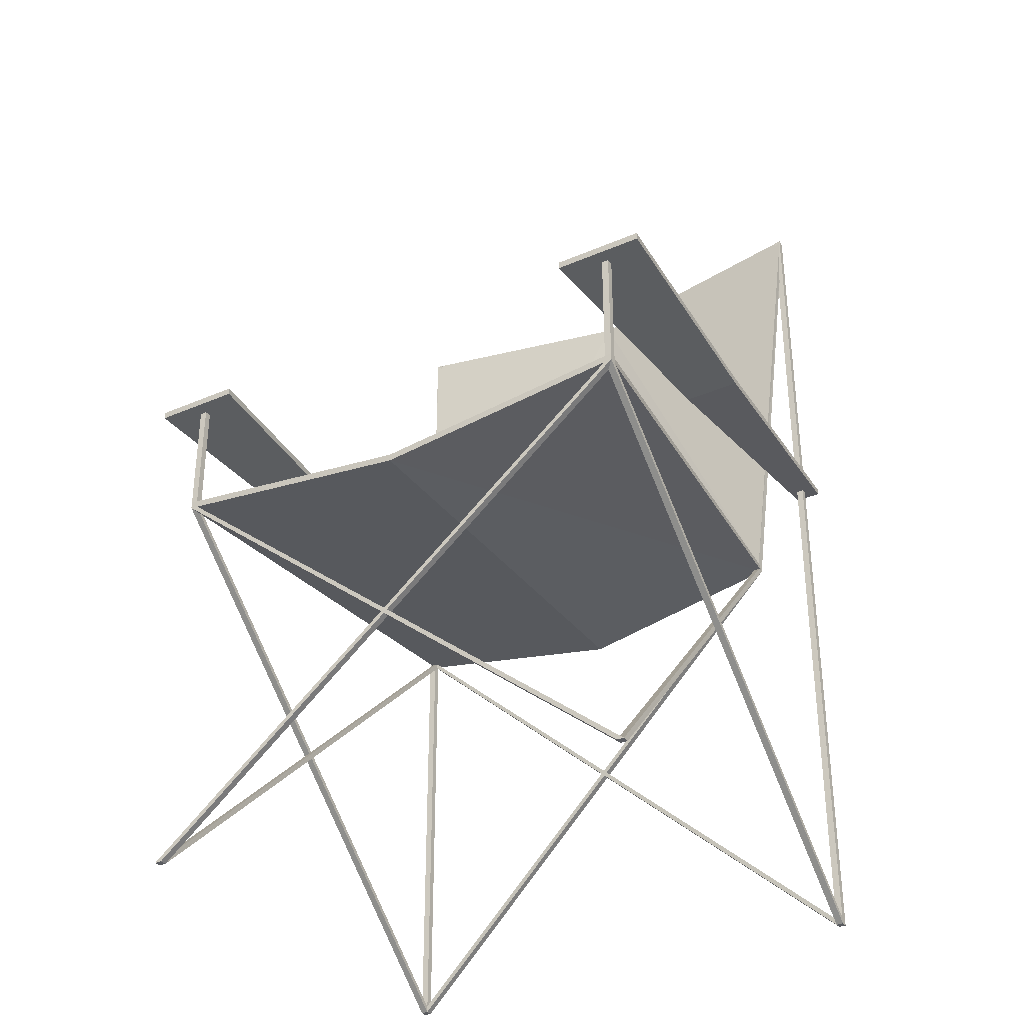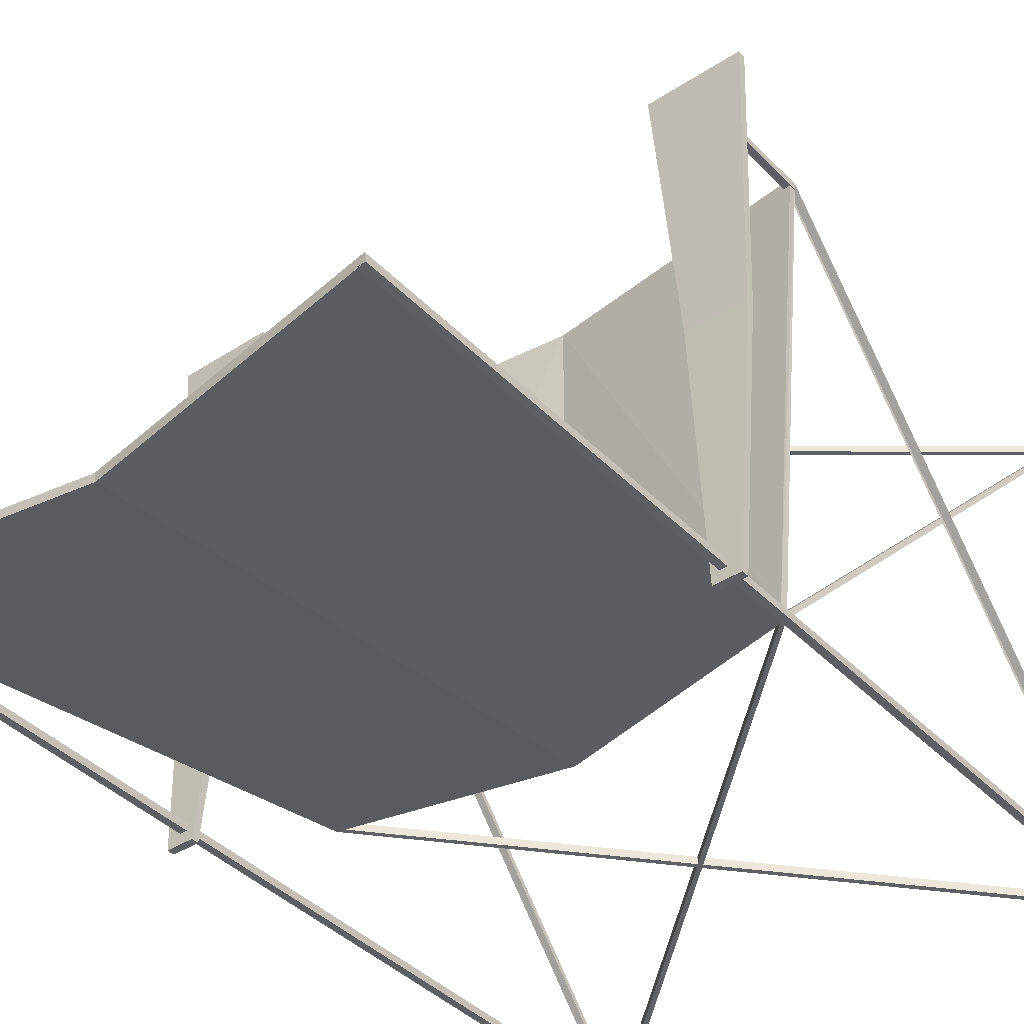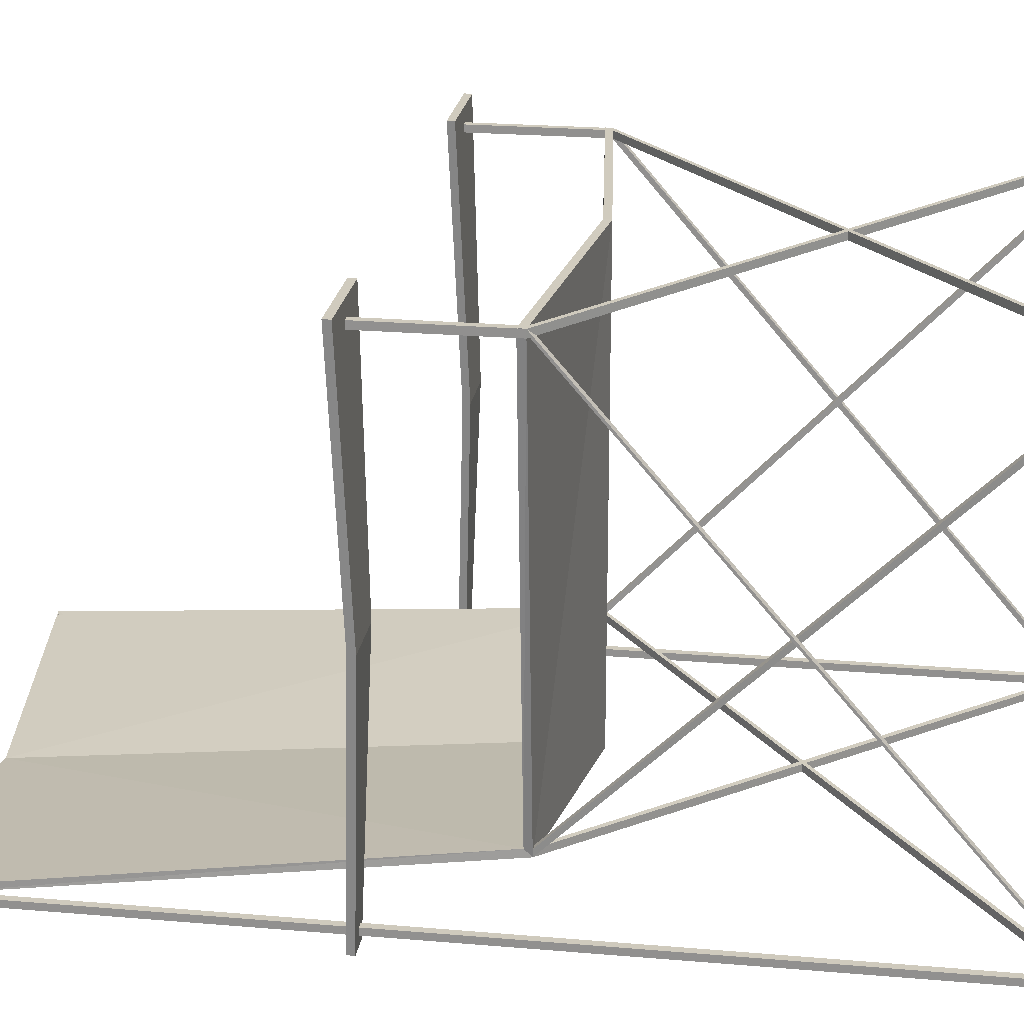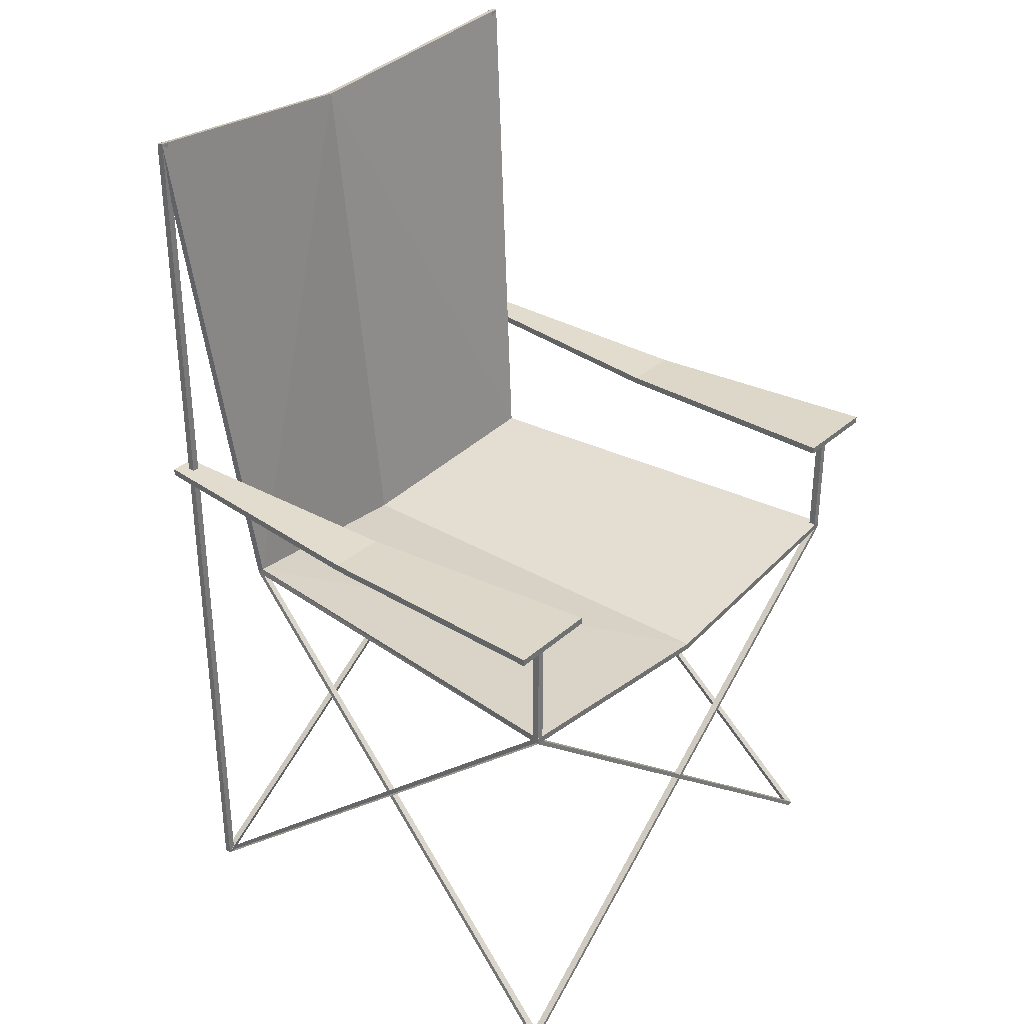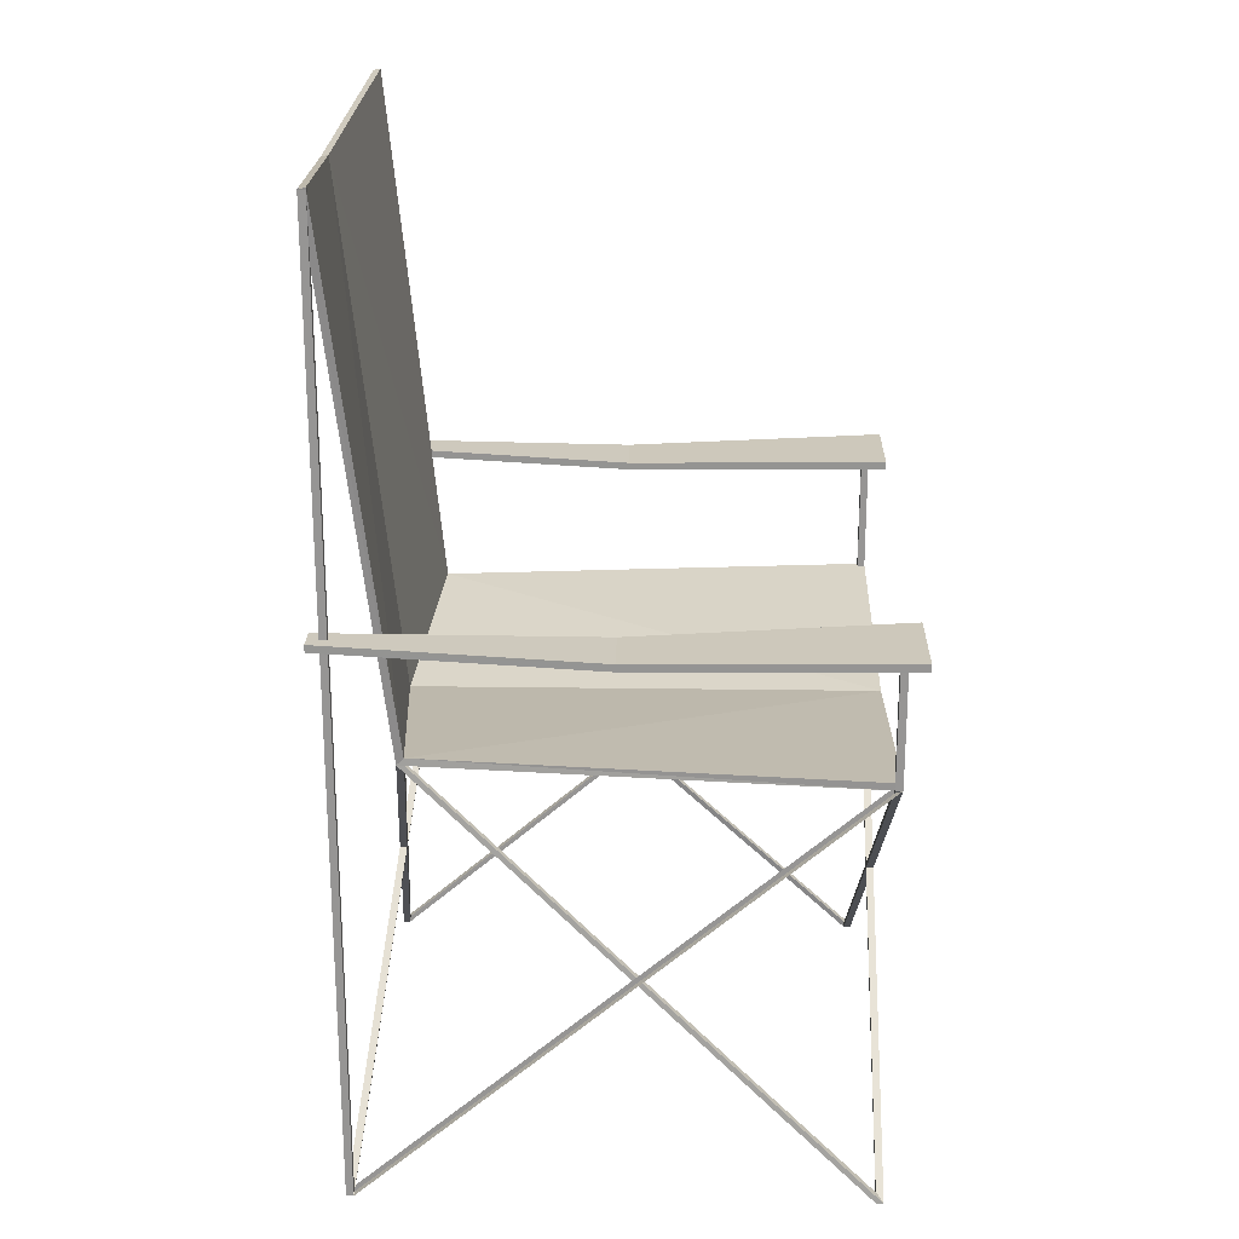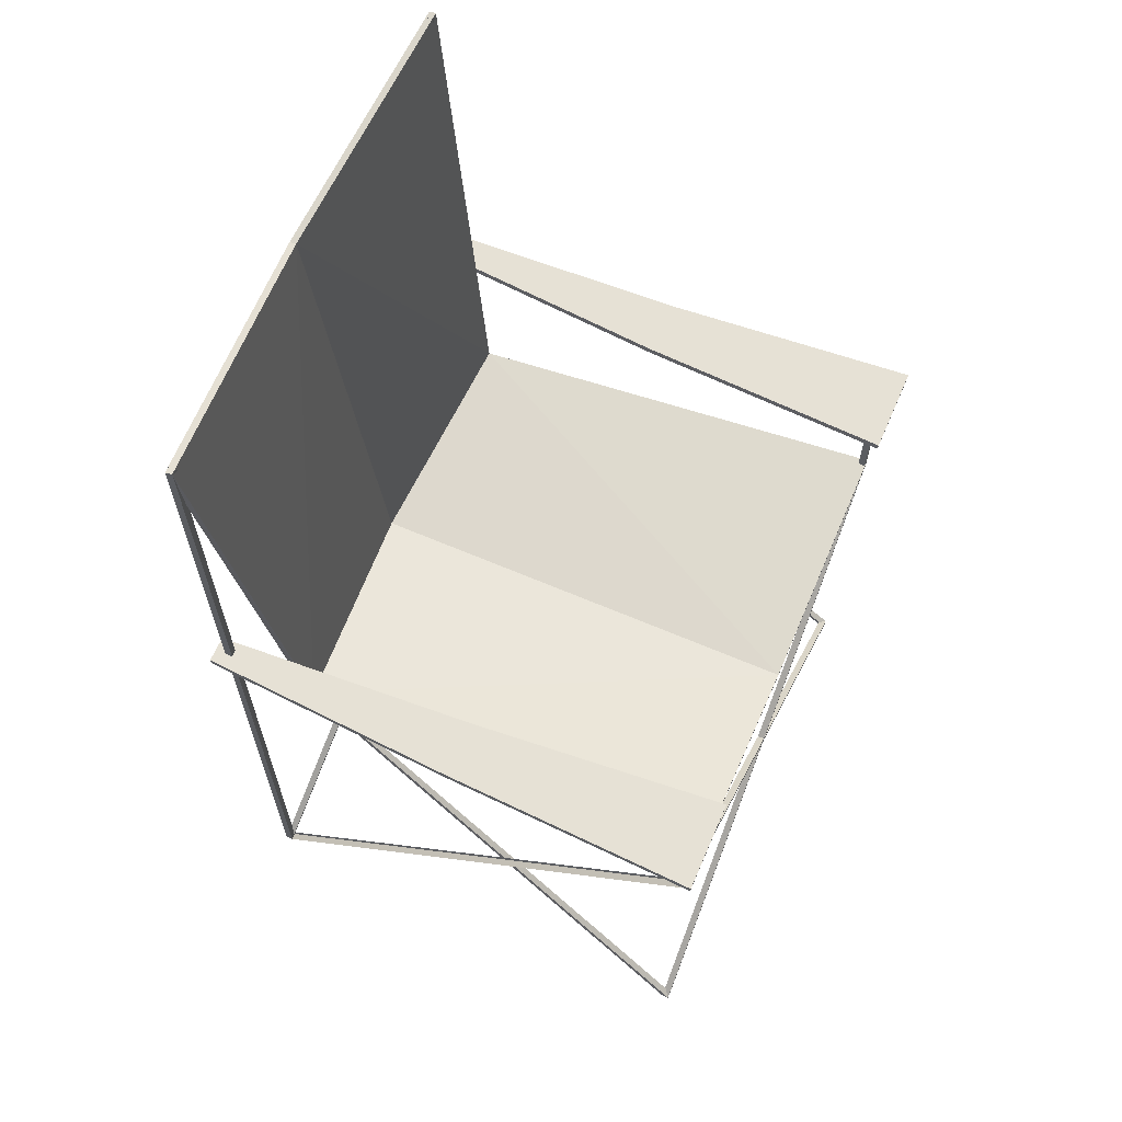
<metadata>
{"format":"obj","ext":"obj","renderer":"f3d","projection":"perspective","resolution":1024,"background":"white","views":[{"elev":-33.6,"azim":30.6,"up":"+Y"},{"elev":-40.3,"azim":-141.1,"up":"+Z"},{"elev":22.8,"azim":-81.6,"up":"+Z"},{"elev":32.5,"azim":-50.6,"up":"+Y"},{"elev":22.3,"azim":-88.6,"up":"+Y"},{"elev":64.4,"azim":-66.6,"up":"+Y"}]}
</metadata>
<code>
o CampingChair01B
v -0.3918 0.7498 -0.4511
v -0.4625 1.653 -0.5503
v -0.4625 1.65 -0.5625
v 0.3918 0.7498 -0.4511
v 0.4625 1.653 -0.5503
v 0.4625 1.65 -0.5625
v -0.4625 0.7498 0.3124
v -0.4625 0.7373 0.3119
v 0.4625 0.7498 0.3124
v 0.45 1.65 -0.55
v 0.45 -0.00625 -0.5625
v 0.45 1.65 -0.5625
v 0.4625 1.65 -0.55
v 0.4625 -0.00625 -0.5625
v 0.45 -0.00625 -0.55
v 0.4625 -0.00625 -0.55
v 0.45 -0.00625 0.2994
v 0.3812 0.7373 -0.4633
v 0.45 -0.00625 0.3119
v 0.4625 -0.00625 0.2994
v 0.3918 0.7373 -0.4508
v 0.4625 0.7373 0.3119
v -0.4625 1.65 -0.55
v -0.4625 -0.00625 -0.5625
v -0.45 -0.00625 -0.55
v -0.45 1.65 -0.55
v -0.45 1.65 -0.5625
v -0.4625 -0.00625 -0.55
v -0.45 -0.00625 -0.5625
v -0.4625 -0.00625 0.3119
v -0.3918 0.7373 -0.4508
v 0.45 0.7373 0.3119
v 0.4625 0.7373 0.2994
v 0.45 0.7373 0.2994
v 0.4625 -0.00625 0.3119
v -0.45 0.7373 0.3119
v -0.4625 0.7373 0.2994
v -0.45 0.7373 0.2994
v 0.3812 0.7373 -0.4508
v 0.3918 0.7373 -0.4633
v -0.3812 0.7373 -0.4508
v -0.3918 0.7373 -0.4633
v -0.3812 0.7373 -0.4633
v -0.4839 0.9767 -0.5814
v -0.4839 0.9642 -0.5814
v -0.4381 0.9767 -0.5814
v -0.4381 0.9642 -0.5814
v -0.5348 0.9767 0.3374
v -0.5348 0.9642 0.3369
v -0.3743 0.9767 0.3374
v -0.3743 0.9642 0.3369
v 0.4381 0.9767 -0.5814
v 0.4381 0.9642 -0.5814
v 0.4839 0.9767 -0.5814
v 0.4839 0.9642 -0.5814
v 0.3743 0.9767 0.3374
v 0.3743 0.9642 0.3369
v 0.5348 0.9767 0.3374
v 0.5348 0.9642 0.3369
v 0 0.6853 -0.4945
v 0 1.598 -0.5936
v 0 0.6978 -0.4823
v 0 1.601 -0.5814
v 0 0.6853 0.3119
v 0 0.6978 0.3124
v 0.45 0.9642 0.3119
v 0.45 0.9642 0.2994
v 0.4625 0.9642 0.2994
v 0.4625 0.9642 0.3119
v -0.4625 0.9642 0.3119
v -0.4625 0.9642 0.2994
v -0.45 0.9642 0.2994
v -0.45 0.9642 0.3119
v 0.4062 0.9611 -0.122
v 0.5094 0.9611 -0.122
v 0.5094 0.9486 -0.1222
v 0.4062 0.9486 -0.1222
v -0.5094 0.9611 -0.122
v -0.4062 0.9611 -0.122
v -0.4062 0.9486 -0.1222
v -0.5094 0.9486 -0.1222
v -0.4625 -0.00625 0.2994
v -0.45 -0.00625 0.2994
v -0.45 -0.00625 0.3119
f 1 3 42
f 61 40 60
f 6 4 40
f 63 1 62
f 1 65 62
f 3 63 61
f 22 65 64
f 40 64 60
f 1 8 7
f 4 22 40
f 10 11 15
f 12 14 11
f 6 16 14
f 13 15 16
f 14 15 11
f 15 34 11
f 34 14 11
f 33 16 14
f 22 15 16
f 22 66 32
f 17 39 19
f 19 21 35
f 21 20 35
f 40 17 20
f 23 24 28
f 3 29 24
f 27 25 29
f 26 28 25
f 38 25 29
f 36 28 25
f 8 73 70
f 82 31 30
f 31 84 30
f 41 83 84
f 83 42 82
f 84 32 30
f 32 82 30
f 34 83 82
f 33 84 83
f 19 36 35
f 36 20 35
f 38 17 20
f 37 19 17
f 25 39 28
f 28 18 24
f 18 29 24
f 40 25 29
f 15 41 16
f 16 43 14
f 43 11 14
f 42 15 11
f 79 48 50
f 51 48 49
f 80 49 81
f 78 49 48
f 79 51 80
f 74 58 75
f 59 56 57
f 77 59 57
f 74 57 56
f 75 59 76
f 42 64 8
f 8 65 7
f 6 63 5
f 4 65 9
f 4 63 62
f 42 61 60
f 37 72 38
f 34 68 33
f 38 73 36
f 33 69 22
f 8 71 37
f 32 67 34
f 44 47 45
f 52 55 53
f 55 75 76
f 53 74 52
f 53 76 77
f 52 75 54
f 47 79 80
f 45 78 44
f 47 81 45
f 46 78 79
f 35 17 19
f 29 28 24
f 84 82 30
f 1 2 3
f 61 6 40
f 6 5 4
f 63 2 1
f 1 7 65
f 3 2 63
f 22 9 65
f 40 22 64
f 1 42 8
f 4 9 22
f 10 12 11
f 12 6 14
f 6 13 16
f 13 10 15
f 14 16 15
f 15 32 34
f 34 33 14
f 33 22 16
f 22 32 15
f 22 69 66
f 17 18 39
f 19 39 21
f 21 40 20
f 40 18 17
f 23 3 24
f 3 27 29
f 27 26 25
f 26 23 28
f 38 36 25
f 36 8 28
f 8 36 73
f 82 42 31
f 31 41 84
f 41 43 83
f 83 43 42
f 84 22 32
f 32 34 82
f 34 33 83
f 33 22 84
f 19 8 36
f 36 38 20
f 38 37 17
f 37 8 19
f 25 21 39
f 28 39 18
f 18 40 29
f 40 21 25
f 15 31 41
f 16 41 43
f 43 42 11
f 42 31 15
f 79 78 48
f 51 50 48
f 80 51 49
f 78 81 49
f 79 50 51
f 74 56 58
f 59 58 56
f 77 76 59
f 74 77 57
f 75 58 59
f 42 60 64
f 8 64 65
f 6 61 63
f 4 62 65
f 4 5 63
f 42 3 61
f 37 71 72
f 34 67 68
f 38 72 73
f 33 68 69
f 8 70 71
f 32 66 67
f 44 46 47
f 52 54 55
f 55 54 75
f 53 77 74
f 53 55 76
f 52 74 75
f 47 46 79
f 45 81 78
f 47 80 81
f 46 44 78
f 35 20 17
f 29 25 28
f 84 83 82

</code>
